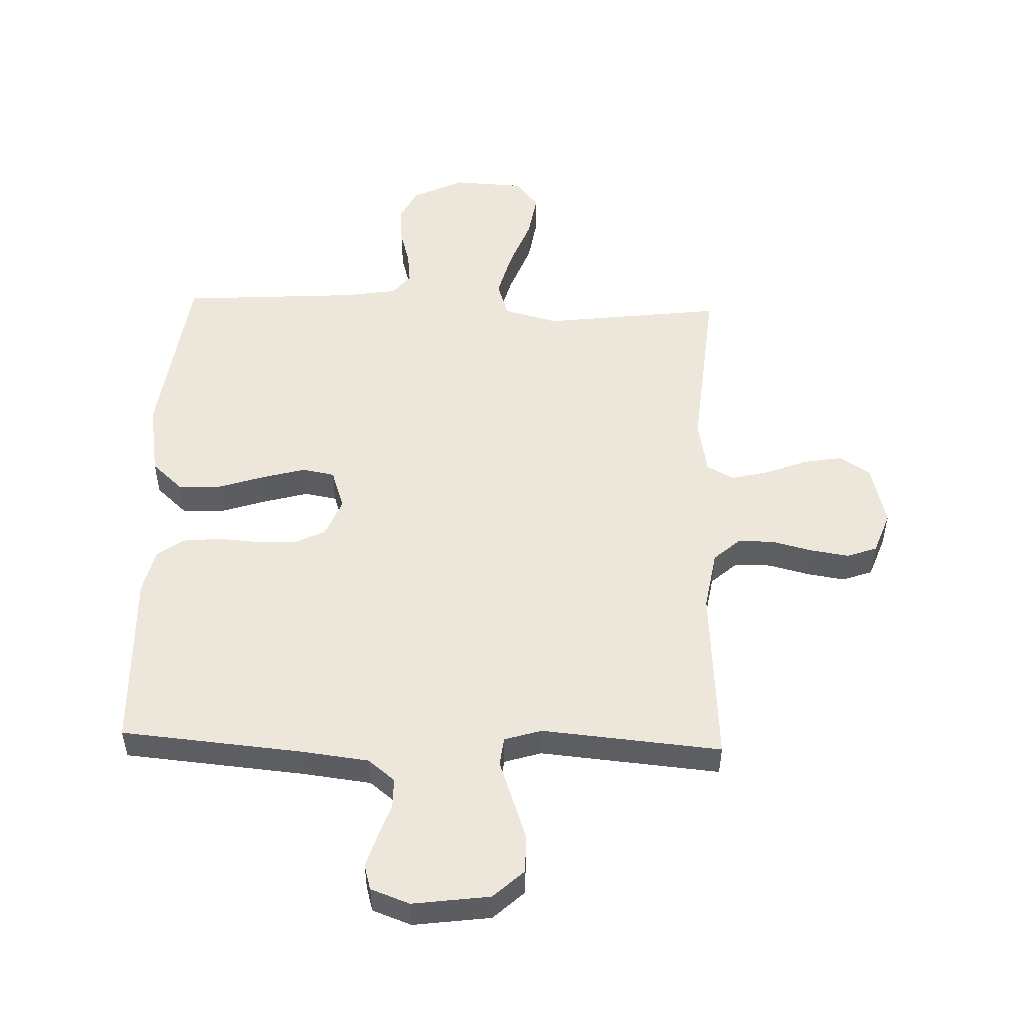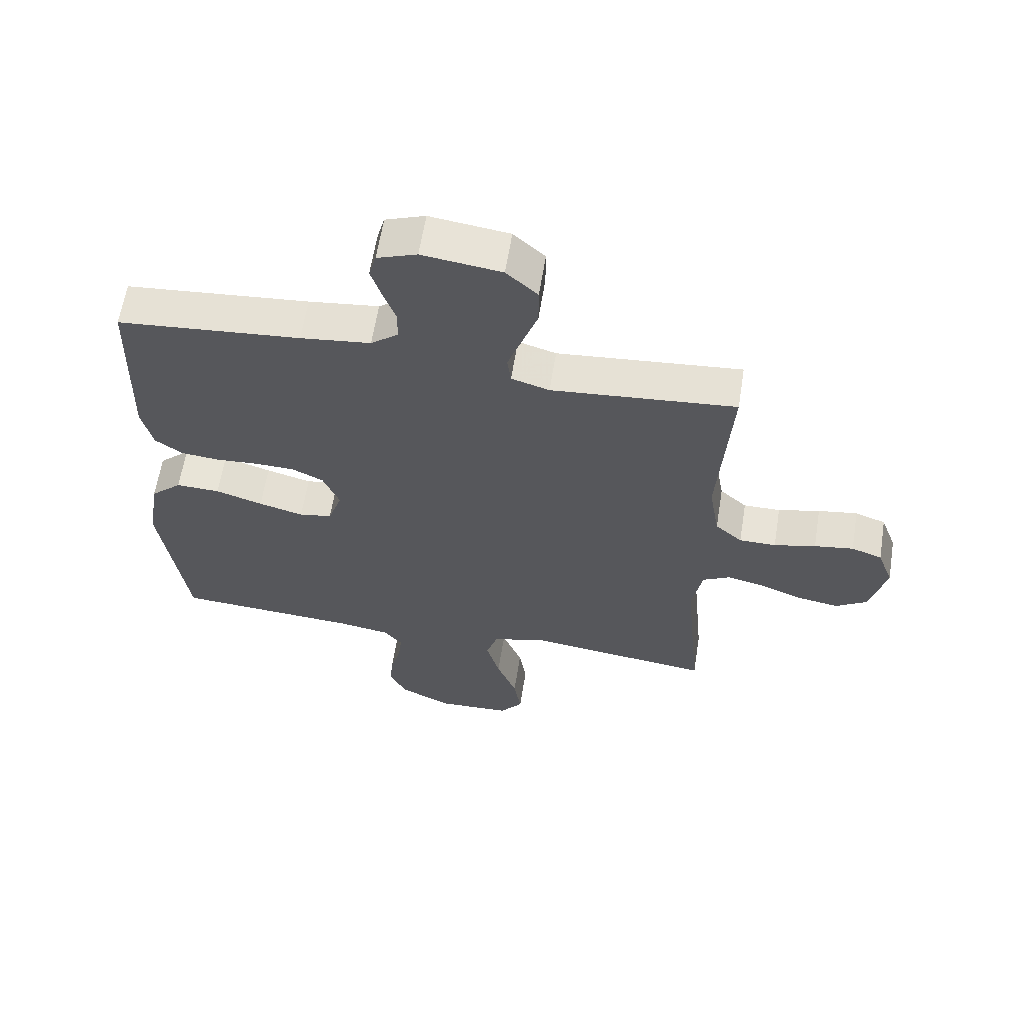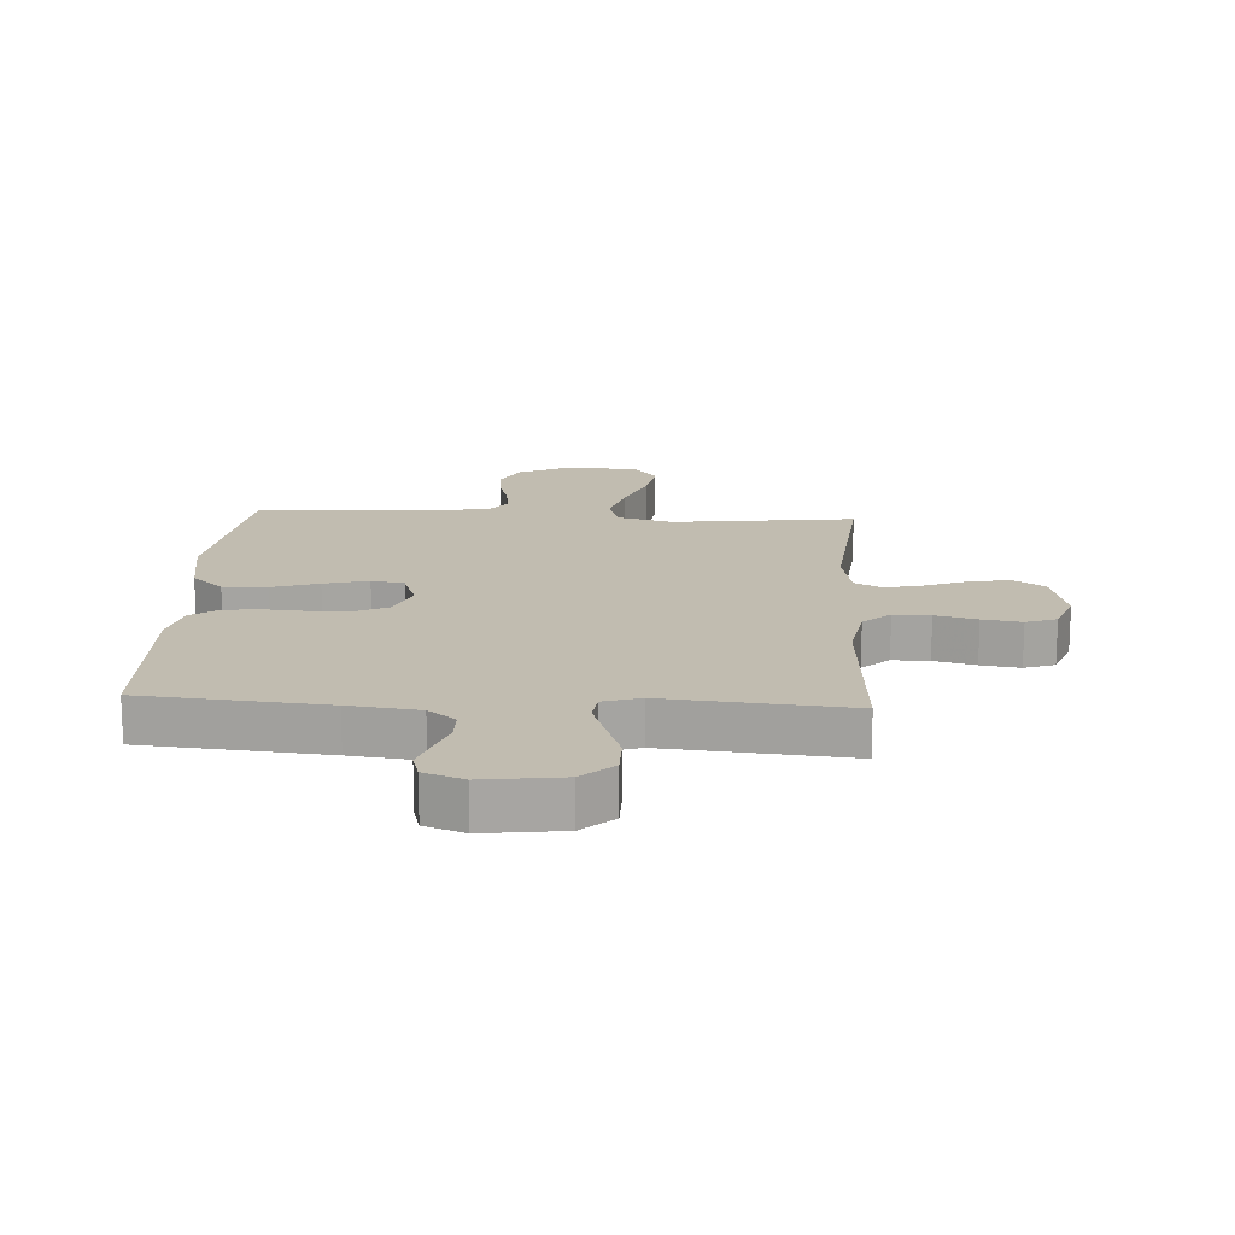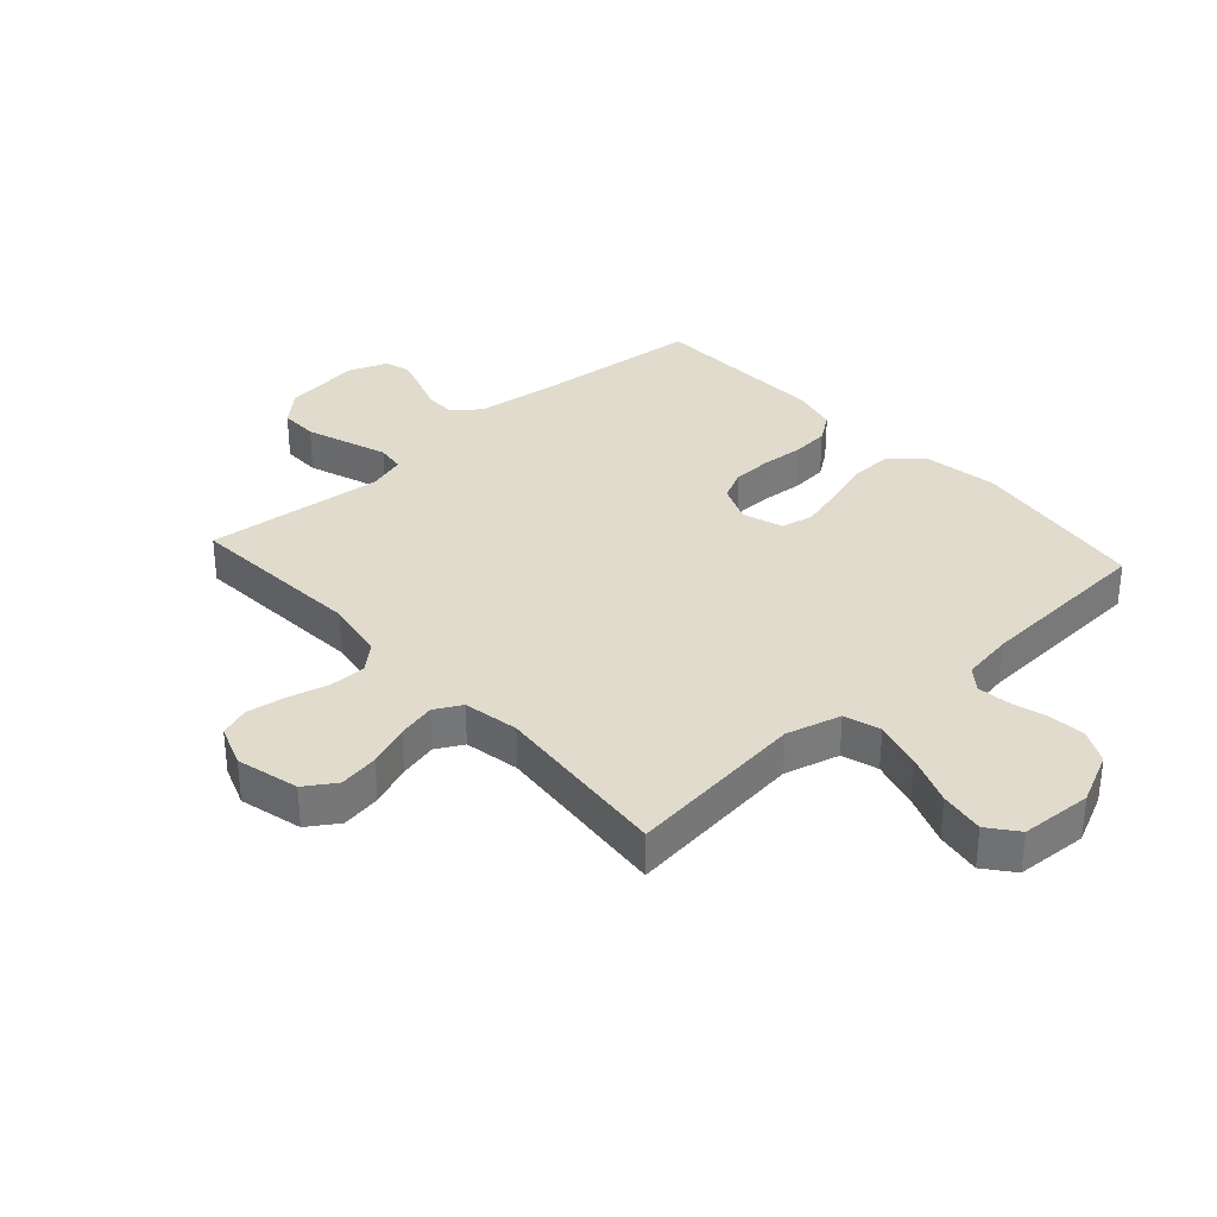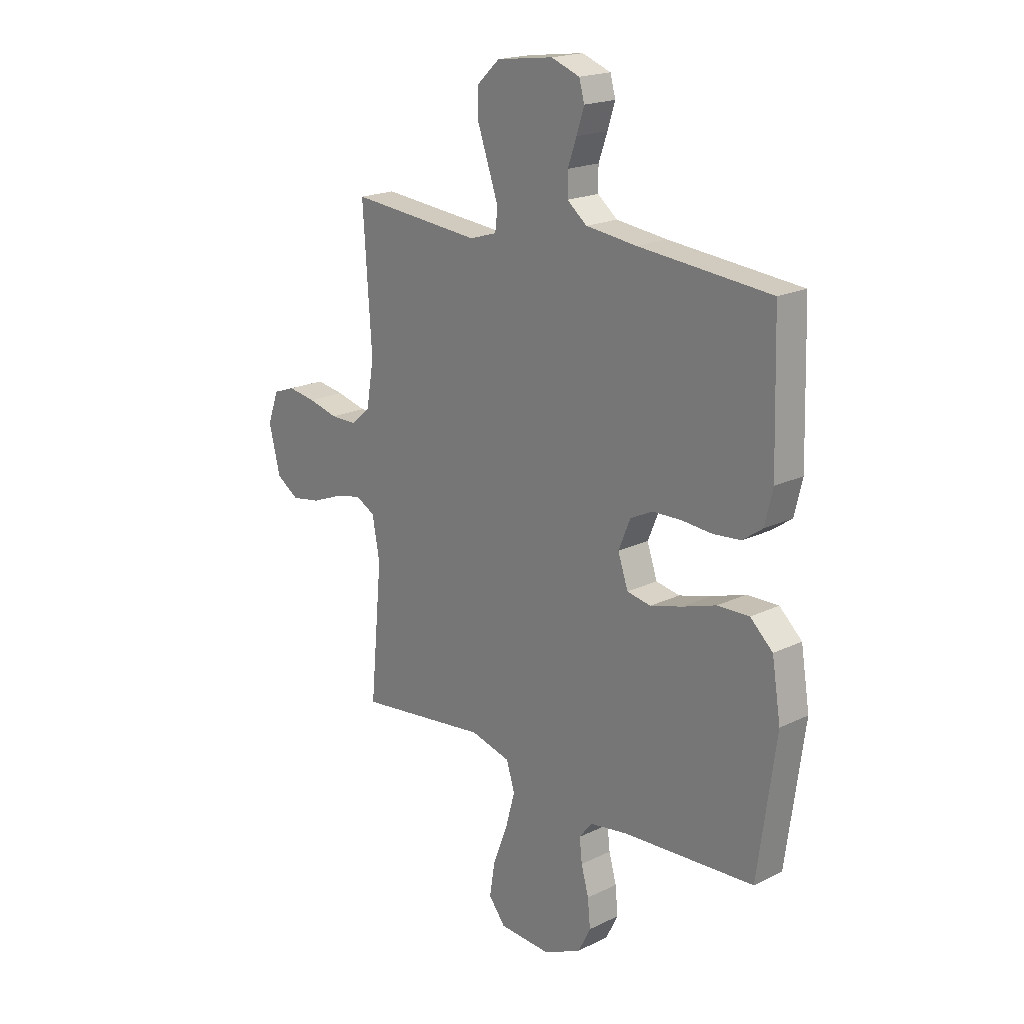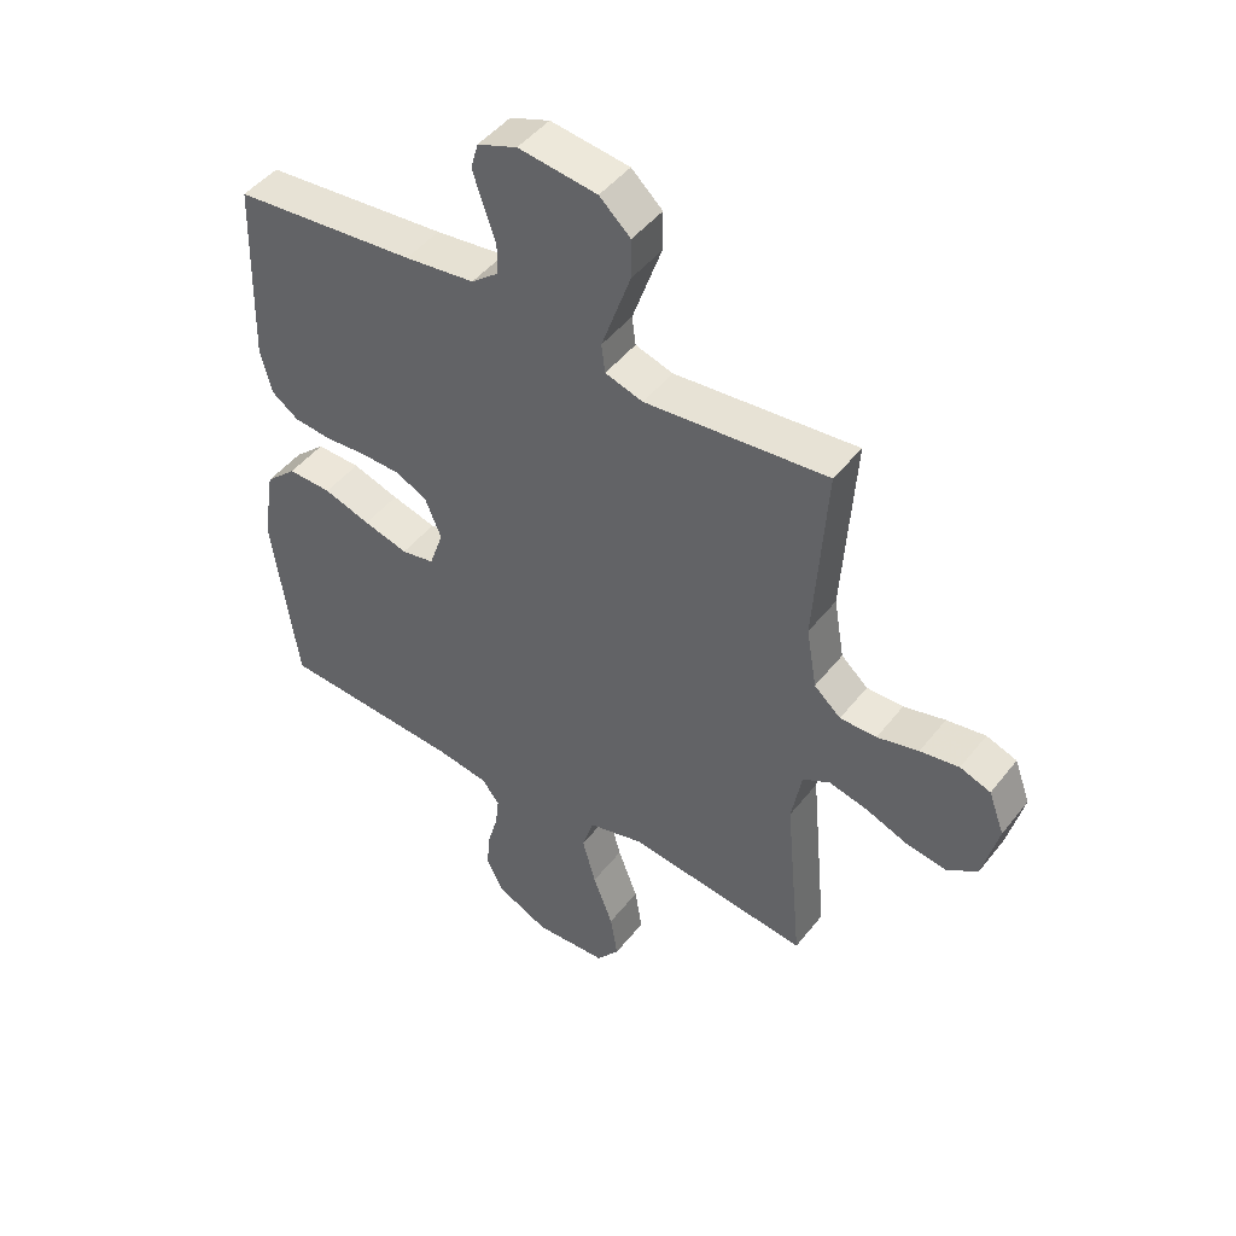
<metadata>
{"format":"obj","ext":"obj","renderer":"f3d","projection":"perspective","resolution":1024,"background":"white","views":[{"elev":51.6,"azim":1.9,"up":"+Y"},{"elev":61.7,"azim":9.1,"up":"+Z"},{"elev":16.5,"azim":3.3,"up":"+Y"},{"elev":33.3,"azim":138.0,"up":"+Y"},{"elev":19.4,"azim":-132.2,"up":"+Z"},{"elev":46.7,"azim":35.9,"up":"+Z"}]}
</metadata>
<code>
v -0.5 0.07 -0.5
v -0.541 0.07 -0.2
v -0.521 0.07 -0.077
v -0.47 0.07 -0.03
v -0.398 0.07 -0.032
v -0.321 0.07 -0.057
v -0.248 0.07 -0.077
v -0.194 0.07 -0.067
v -0.171 0.07 0
v -0.198 0.07 0.065
v -0.249 0.07 0.09
v -0.315 0.07 0.092
v -0.384 0.07 0.087
v -0.446 0.07 0.093
v -0.491 0.07 0.125
v -0.509 0.07 0.2
v -0.5 0.07 0.5
v -0.2 0.07 0.527
v -0.085 0.07 0.541
v -0.04 0.07 0.577
v -0.04 0.07 0.628
v -0.06 0.07 0.684
v -0.077 0.07 0.737
v -0.065 0.07 0.78
v 0 0.07 0.804
v 0.129 0.07 0.787
v 0.18 0.07 0.74
v 0.18 0.07 0.676
v 0.155 0.07 0.605
v 0.132 0.07 0.539
v 0.138 0.07 0.492
v 0.2 0.07 0.473
v 0.5 0.07 0.5
v 0.48 0.07 0.2
v 0.497 0.07 0.1
v 0.541 0.07 0.061
v 0.601 0.07 0.061
v 0.669 0.07 0.078
v 0.733 0.07 0.088
v 0.783 0.07 0.07
v 0.809 0.07 0
v 0.783 0.07 -0.104
v 0.732 0.07 -0.137
v 0.666 0.07 -0.126
v 0.597 0.07 -0.099
v 0.534 0.07 -0.084
v 0.489 0.07 -0.108
v 0.472 0.07 -0.2
v 0.5 0.07 -0.5
v 0.2 0.07 -0.463
v 0.109 0.07 -0.487
v 0.09 0.07 -0.547
v 0.112 0.07 -0.627
v 0.145 0.07 -0.713
v 0.157 0.07 -0.788
v 0.119 0.07 -0.836
v 0 0.07 -0.842
v -0.086 0.07 -0.801
v -0.114 0.07 -0.745
v -0.108 0.07 -0.683
v -0.091 0.07 -0.622
v -0.085 0.07 -0.57
v -0.114 0.07 -0.533
v -0.2 0.07 -0.519
v -0.5 0 -0.5
v -0.541 0 -0.2
v -0.521 0 -0.077
v -0.47 0 -0.03
v -0.398 0 -0.032
v -0.321 0 -0.057
v -0.248 0 -0.077
v -0.194 0 -0.067
v -0.171 0 0
v -0.198 0 0.065
v -0.249 0 0.09
v -0.315 0 0.092
v -0.384 0 0.087
v -0.446 0 0.093
v -0.491 0 0.125
v -0.509 0 0.2
v -0.5 0 0.5
v -0.2 0 0.527
v -0.085 0 0.541
v -0.04 0 0.577
v -0.04 0 0.628
v -0.06 0 0.684
v -0.077 0 0.737
v -0.065 0 0.78
v 0 0 0.804
v 0.129 0 0.787
v 0.18 0 0.74
v 0.18 0 0.676
v 0.155 0 0.605
v 0.132 0 0.539
v 0.138 0 0.492
v 0.2 0 0.473
v 0.5 0 0.5
v 0.48 0 0.2
v 0.497 0 0.1
v 0.541 0 0.061
v 0.601 0 0.061
v 0.669 0 0.078
v 0.733 0 0.088
v 0.783 0 0.07
v 0.809 0 0
v 0.783 0 -0.104
v 0.732 0 -0.137
v 0.666 0 -0.126
v 0.597 0 -0.099
v 0.534 0 -0.084
v 0.489 0 -0.108
v 0.472 0 -0.2
v 0.5 0 -0.5
v 0.2 0 -0.463
v 0.109 0 -0.487
v 0.09 0 -0.547
v 0.112 0 -0.627
v 0.145 0 -0.713
v 0.157 0 -0.788
v 0.119 0 -0.836
v 0 0 -0.842
v -0.086 0 -0.801
v -0.114 0 -0.745
v -0.108 0 -0.683
v -0.091 0 -0.622
v -0.085 0 -0.57
v -0.114 0 -0.533
v -0.2 0 -0.519
f 58 59 60 61
f 58 61 62
f 57 58 62
f 56 57 62
f 53 54 55 56
f 52 53 56 62
f 51 52 62 63
f 48 49 50
f 47 48 50 51
f 42 43 44 45
f 42 45 46
f 41 42 46
f 40 41 46
f 37 38 39 40
f 37 40 46 47
f 32 33 34
f 31 32 34 35
f 26 27 28 29
f 26 29 30
f 25 26 30
f 24 25 30 31
f 21 22 23 24
f 15 16 17 18
f 15 18 19
f 12 13 14 15
f 11 12 15 19
f 10 11 19 20
f 3 4 5 6
f 3 6 7
f 64 1 2 3
f 64 3 7
f 63 64 7 8
f 51 63 8 9
f 36 37 47 51
f 35 36 51 9
f 31 35 9 10
f 21 24 31
f 20 21 31
f 10 20 31
f 125 124 123 122
f 126 125 122
f 126 122 121
f 126 121 120
f 120 119 118 117
f 126 120 117 116
f 127 126 116 115
f 114 113 112
f 115 114 112 111
f 109 108 107 106
f 110 109 106
f 110 106 105
f 110 105 104
f 104 103 102 101
f 111 110 104 101
f 98 97 96
f 99 98 96 95
f 93 92 91 90
f 94 93 90
f 94 90 89
f 95 94 89 88
f 88 87 86 85
f 82 81 80 79
f 83 82 79
f 79 78 77 76
f 83 79 76 75
f 84 83 75 74
f 70 69 68 67
f 71 70 67
f 67 66 65 128
f 71 67 128
f 72 71 128 127
f 73 72 127 115
f 115 111 101 100
f 73 115 100 99
f 74 73 99 95
f 95 88 85
f 95 85 84
f 95 84 74
f 1 65 66 2
f 2 66 67 3
f 3 67 68 4
f 4 68 69 5
f 5 69 70 6
f 6 70 71 7
f 7 71 72 8
f 8 72 73 9
f 9 73 74 10
f 10 74 75 11
f 11 75 76 12
f 12 76 77 13
f 13 77 78 14
f 14 78 79 15
f 15 79 80 16
f 16 80 81 17
f 17 81 82 18
f 18 82 83 19
f 19 83 84 20
f 20 84 85 21
f 21 85 86 22
f 22 86 87 23
f 23 87 88 24
f 24 88 89 25
f 25 89 90 26
f 26 90 91 27
f 27 91 92 28
f 28 92 93 29
f 29 93 94 30
f 30 94 95 31
f 31 95 96 32
f 32 96 97 33
f 33 97 98 34
f 34 98 99 35
f 35 99 100 36
f 36 100 101 37
f 37 101 102 38
f 38 102 103 39
f 39 103 104 40
f 40 104 105 41
f 41 105 106 42
f 42 106 107 43
f 43 107 108 44
f 44 108 109 45
f 45 109 110 46
f 46 110 111 47
f 47 111 112 48
f 48 112 113 49
f 49 113 114 50
f 50 114 115 51
f 51 115 116 52
f 52 116 117 53
f 53 117 118 54
f 54 118 119 55
f 55 119 120 56
f 56 120 121 57
f 57 121 122 58
f 58 122 123 59
f 59 123 124 60
f 60 124 125 61
f 61 125 126 62
f 62 126 127 63
f 63 127 128 64
f 64 128 65 1

</code>
